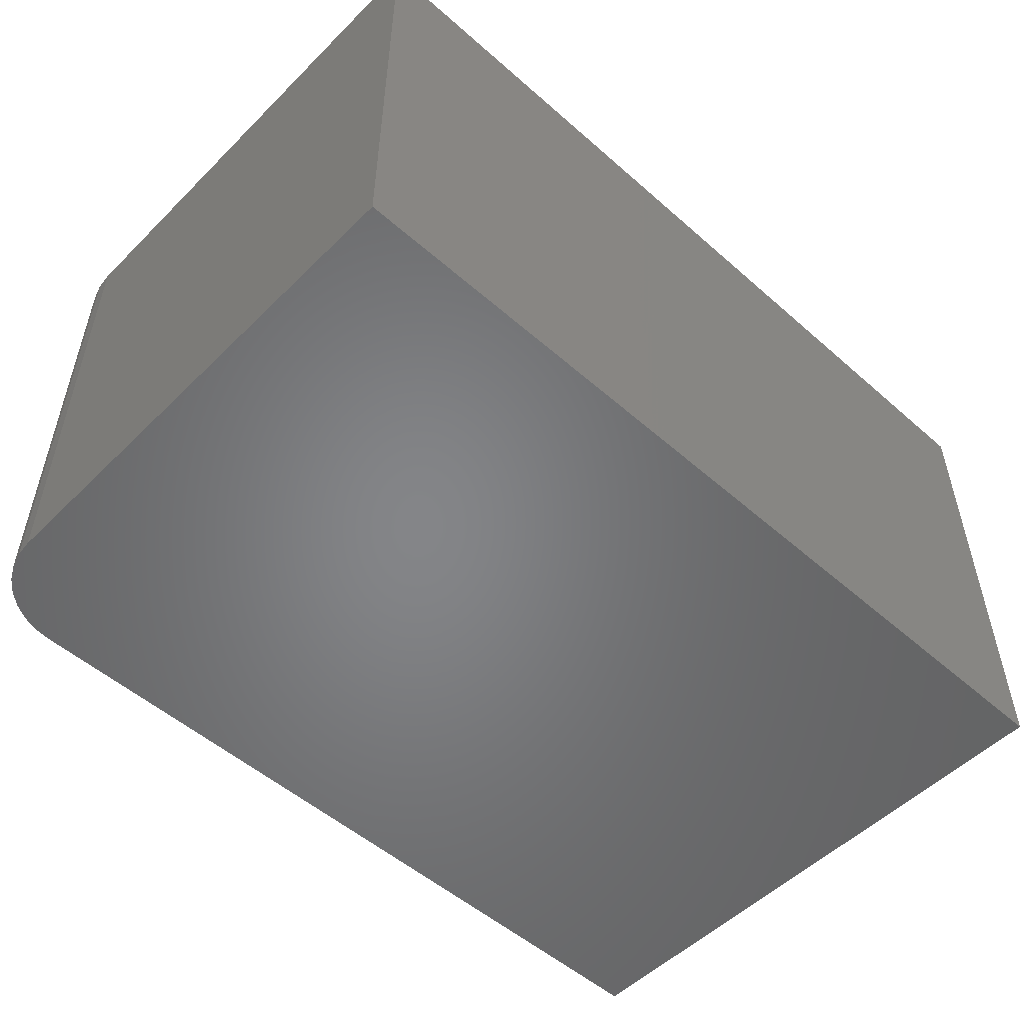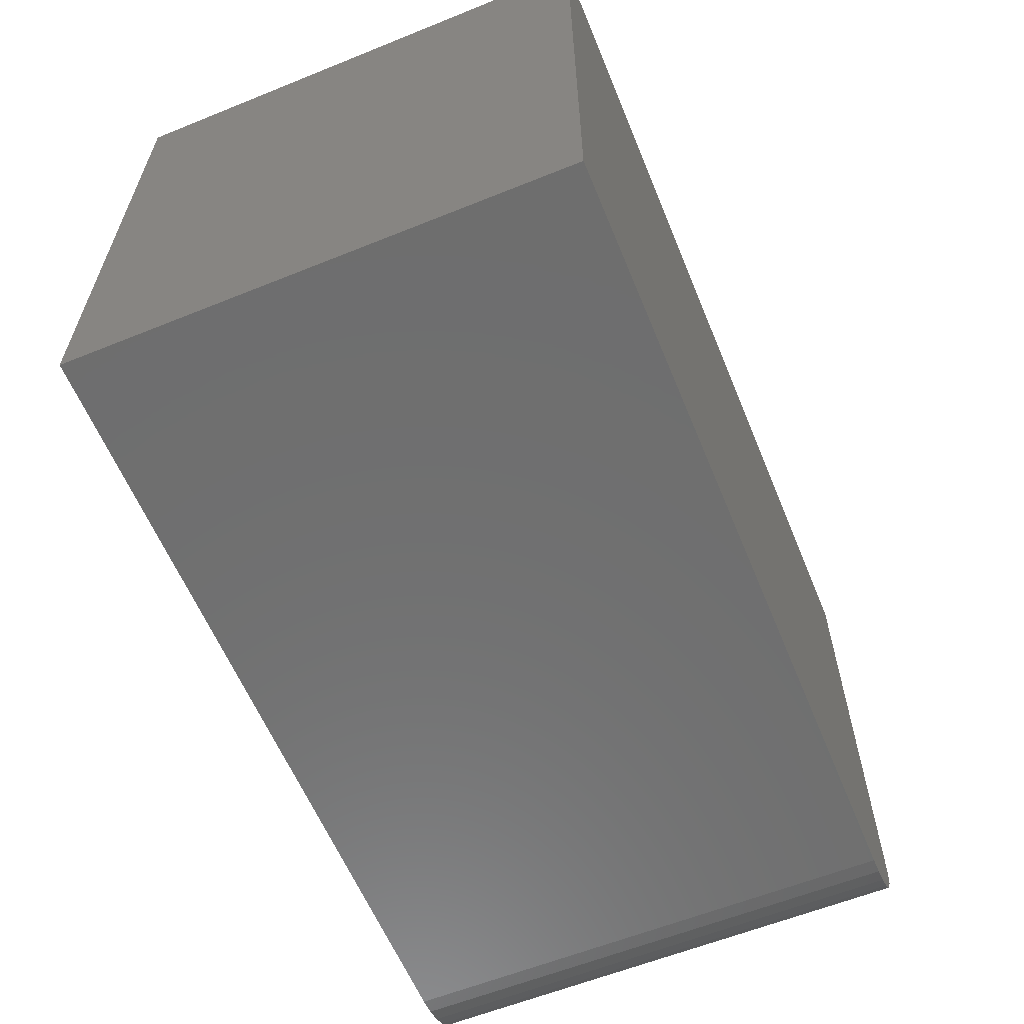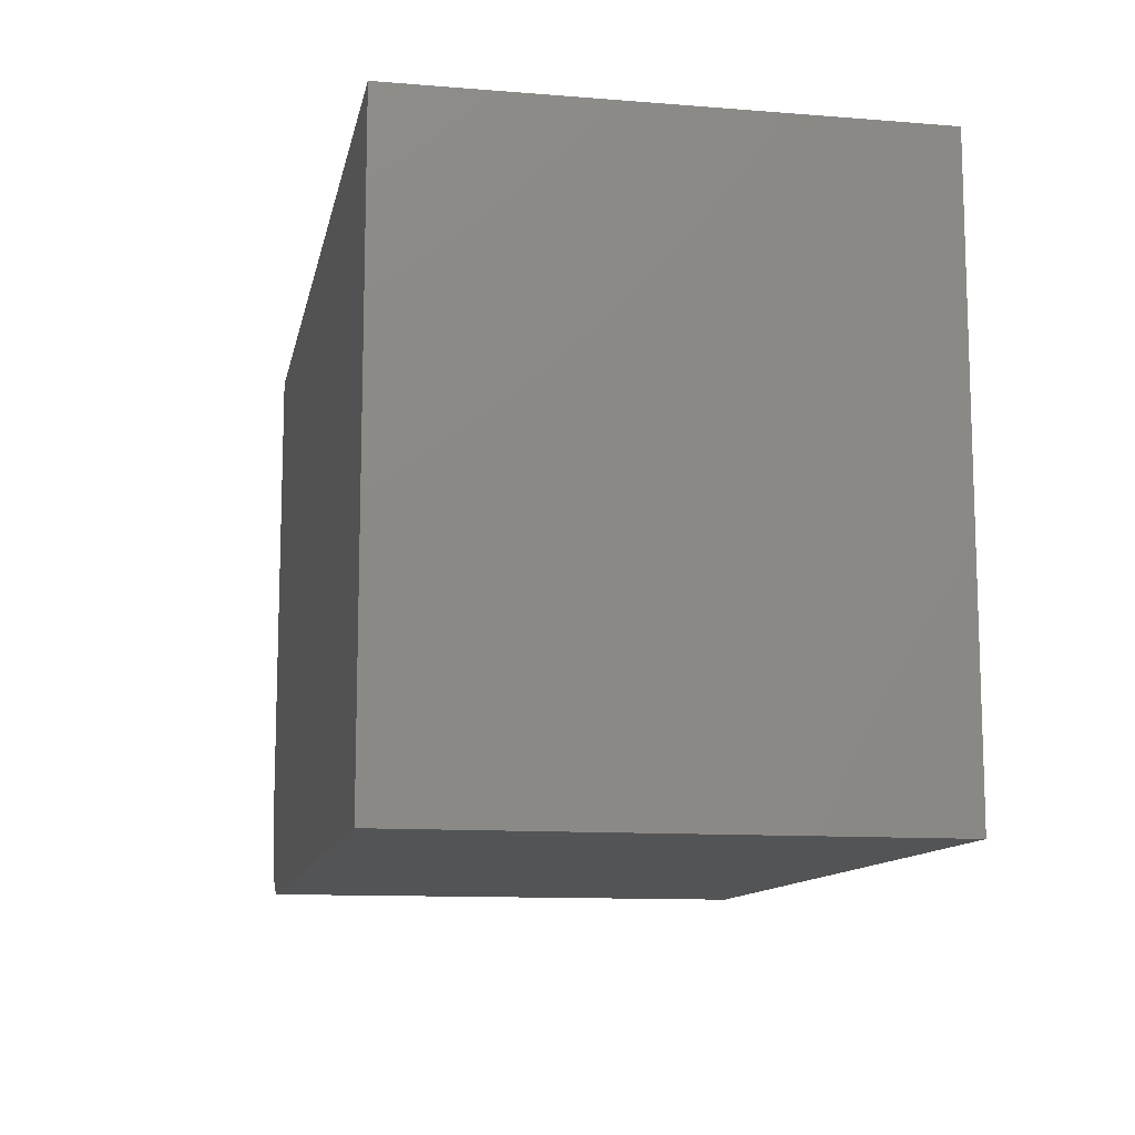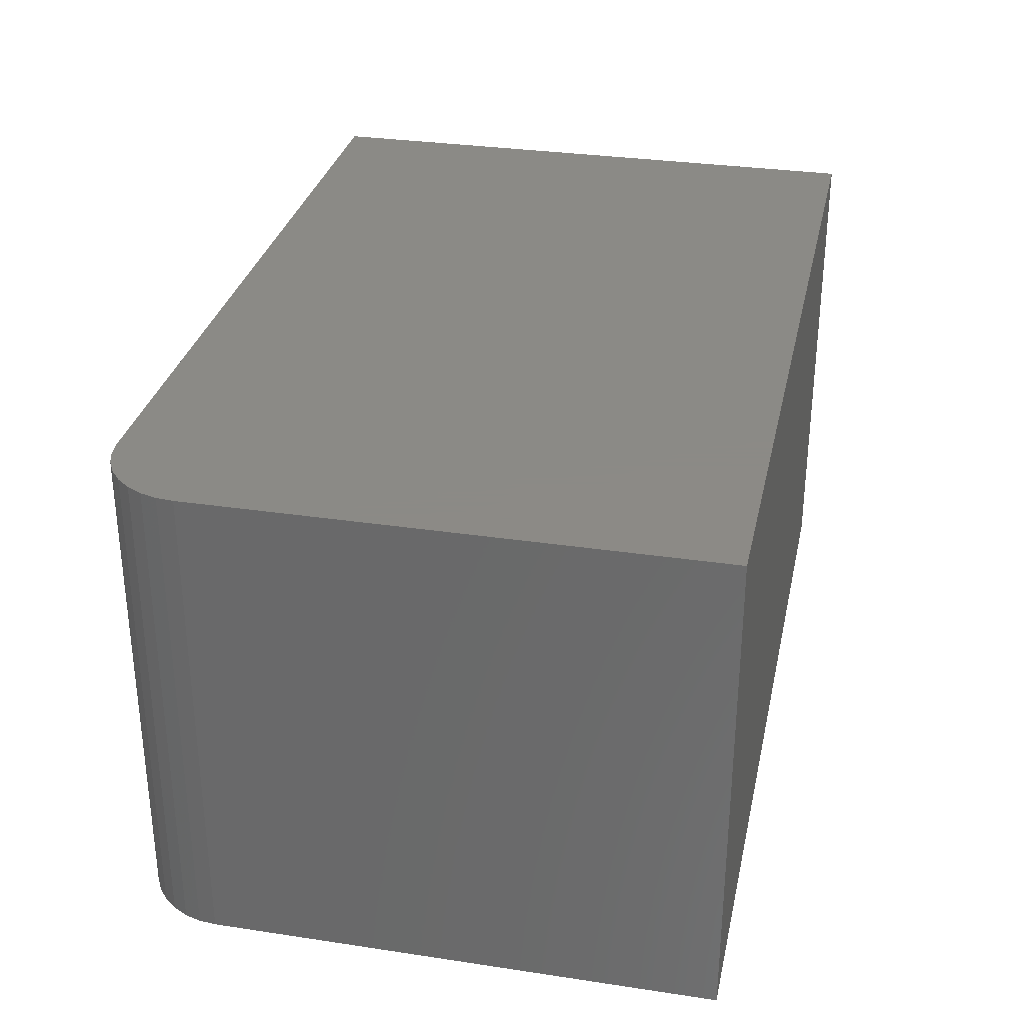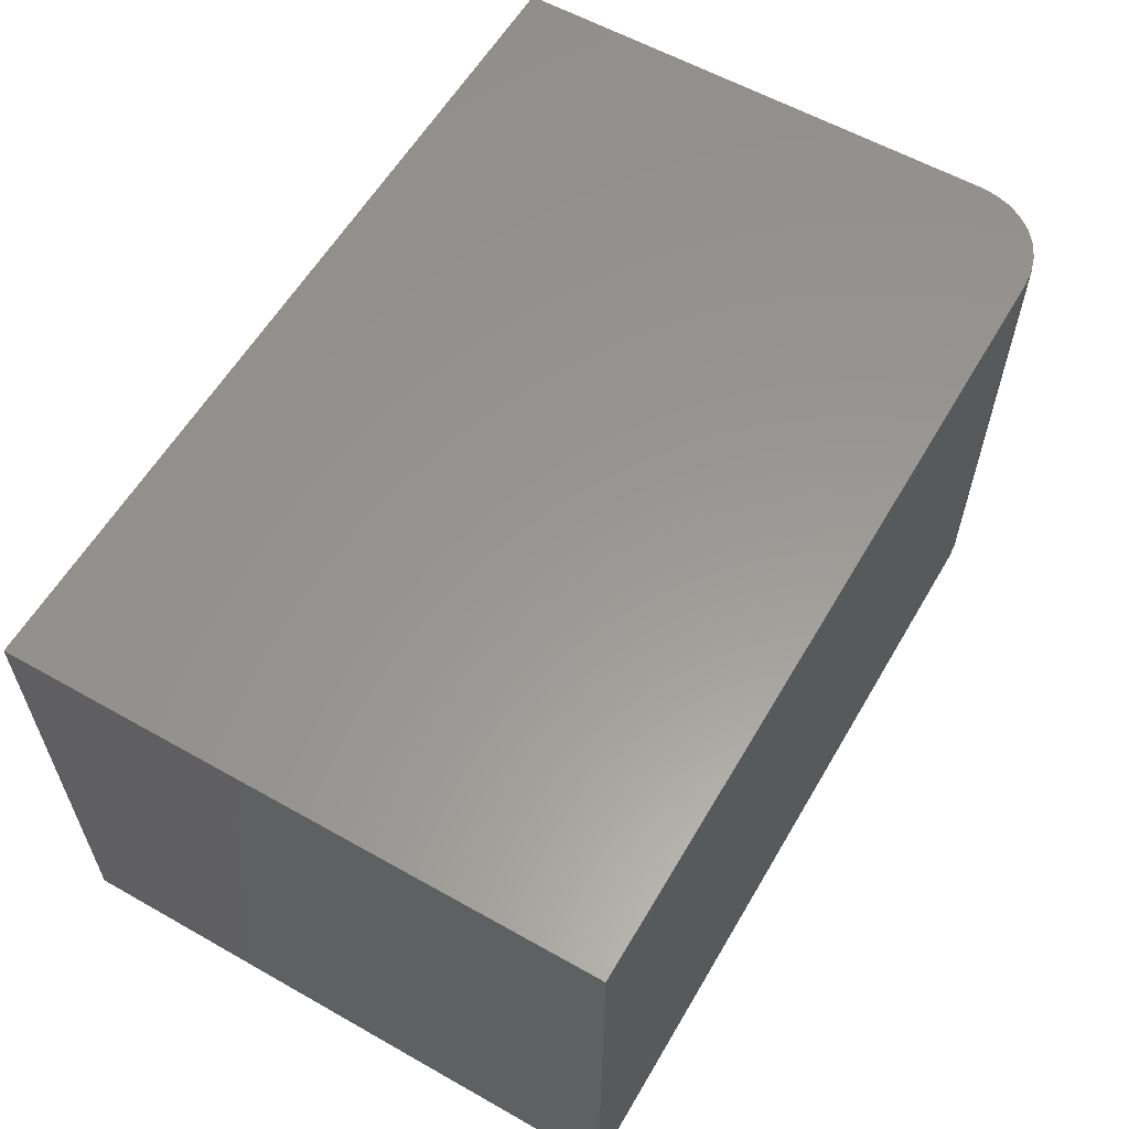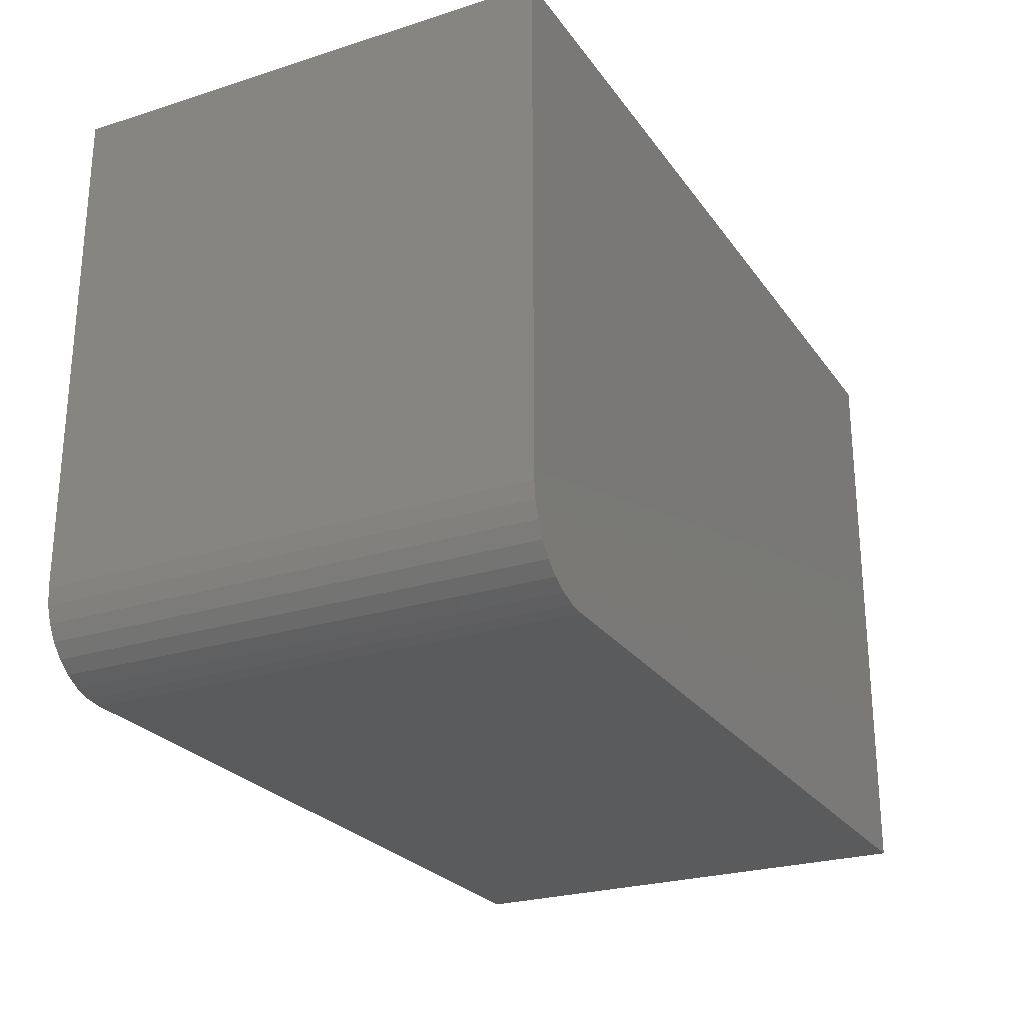
<metadata>
{"format":"stl","ext":"stl","renderer":"f3d","projection":"perspective","resolution":1024,"background":"white","views":[{"elev":-52.4,"azim":136.6,"up":"+Z"},{"elev":-60.5,"azim":-67.6,"up":"+Y"},{"elev":-11.5,"azim":-101.0,"up":"+Y"},{"elev":31.2,"azim":102.1,"up":"+Z"},{"elev":59.0,"azim":-59.8,"up":"+Z"},{"elev":-25.2,"azim":117.1,"up":"+Y"}]}
</metadata>
<code>
# stl→obj: 24 verts, 44 faces
v -0.75 -0.375 0
v -0.2422 -0.375 -3.109e-17
v -0.75 -0.375 0.3138
v -0.2422 -0.375 0.3138
v -0.2315 -0.3739 0.3138
v -0.2213 -0.3708 0.3138
v -0.2118 -0.3658 0.3138
v -0.2035 -0.359 0.3138
v -0.1967 -0.3507 0.3138
v -0.1917 -0.3412 0.3138
v -0.1886 -0.331 0.3138
v -0.1875 -0.3203 0.3138
v -0.1875 6.245e-17 0.3138
v -0.75 2.133e-33 0.3138
v -0.1875 6.245e-17 -3.444e-17
v -0.1875 -0.3203 -3.444e-17
v -0.1886 -0.331 -3.438e-17
v -0.1917 -0.3412 -3.419e-17
v -0.1967 -0.3507 -3.388e-17
v -0.2035 -0.359 -3.346e-17
v -0.2118 -0.3658 -3.295e-17
v -0.2213 -0.3708 -3.238e-17
v -0.2315 -0.3739 -3.175e-17
v -0.75 0 0
f 1 2 3
f 3 2 4
f 4 5 6
f 4 6 7
f 4 7 8
f 4 8 9
f 4 9 10
f 4 10 11
f 4 11 12
f 4 12 13
f 4 13 14
f 4 14 3
f 15 13 16
f 16 13 12
f 15 16 17
f 15 17 18
f 15 18 19
f 15 19 20
f 15 20 21
f 15 21 22
f 15 22 23
f 15 23 2
f 15 2 1
f 15 1 24
f 16 12 17
f 17 12 11
f 17 11 18
f 18 11 10
f 18 10 19
f 19 10 9
f 19 9 20
f 20 9 8
f 20 8 21
f 21 8 7
f 21 7 22
f 22 7 6
f 22 6 23
f 23 6 5
f 23 5 2
f 2 5 4
f 24 14 15
f 15 14 13
f 14 24 3
f 3 24 1

</code>
